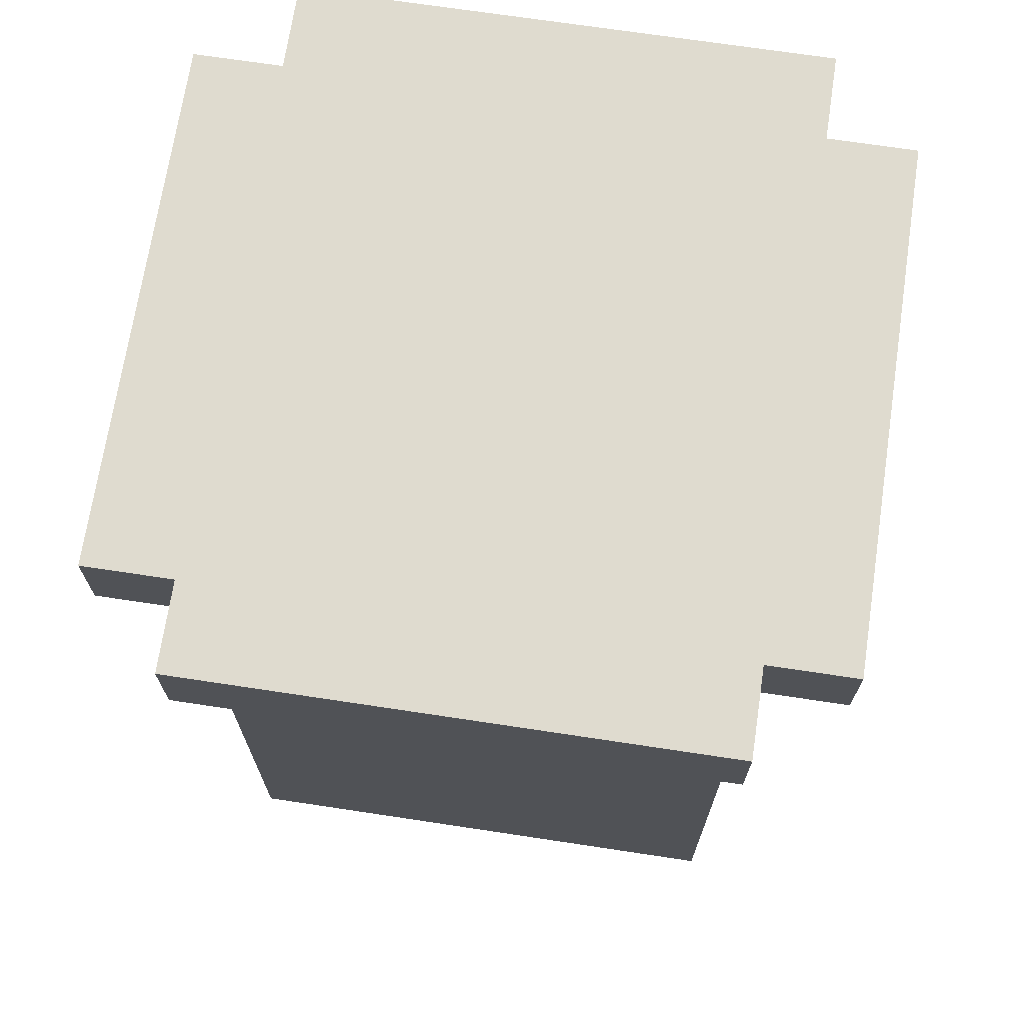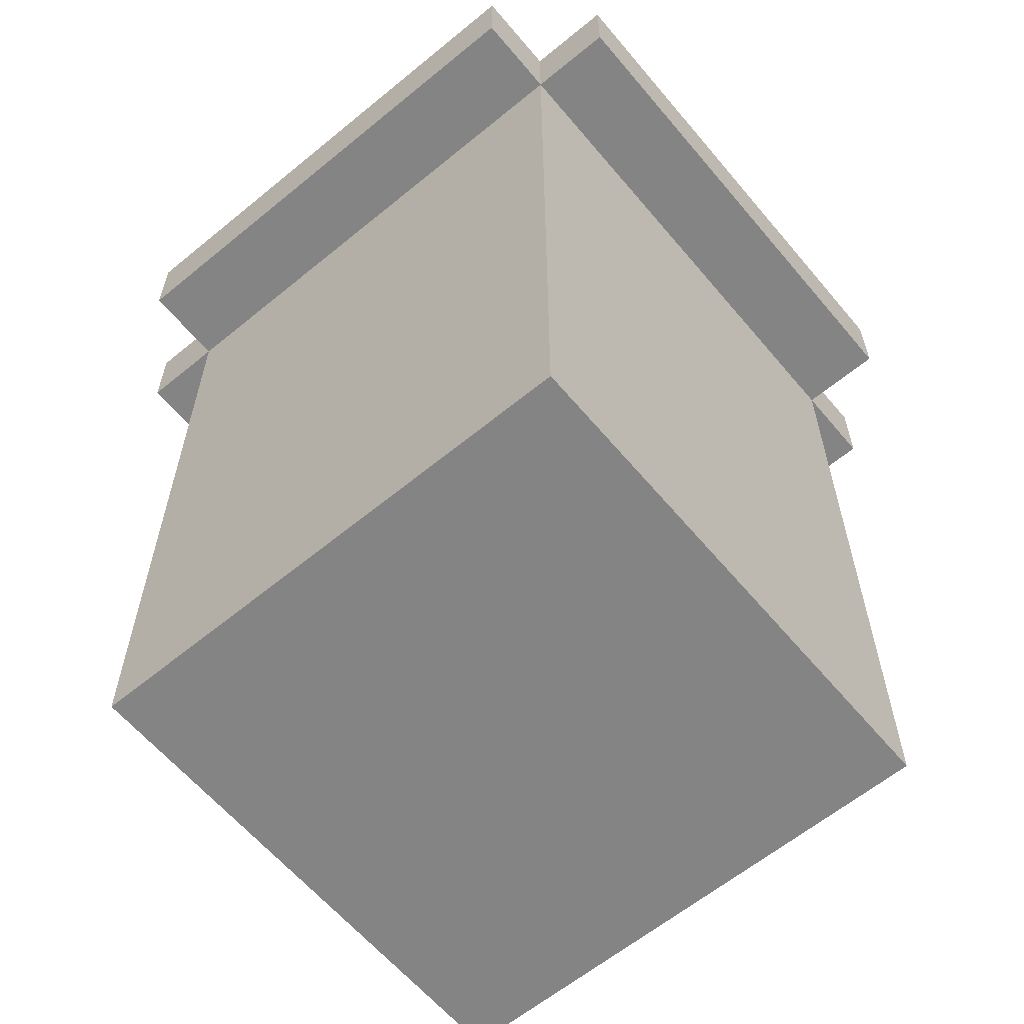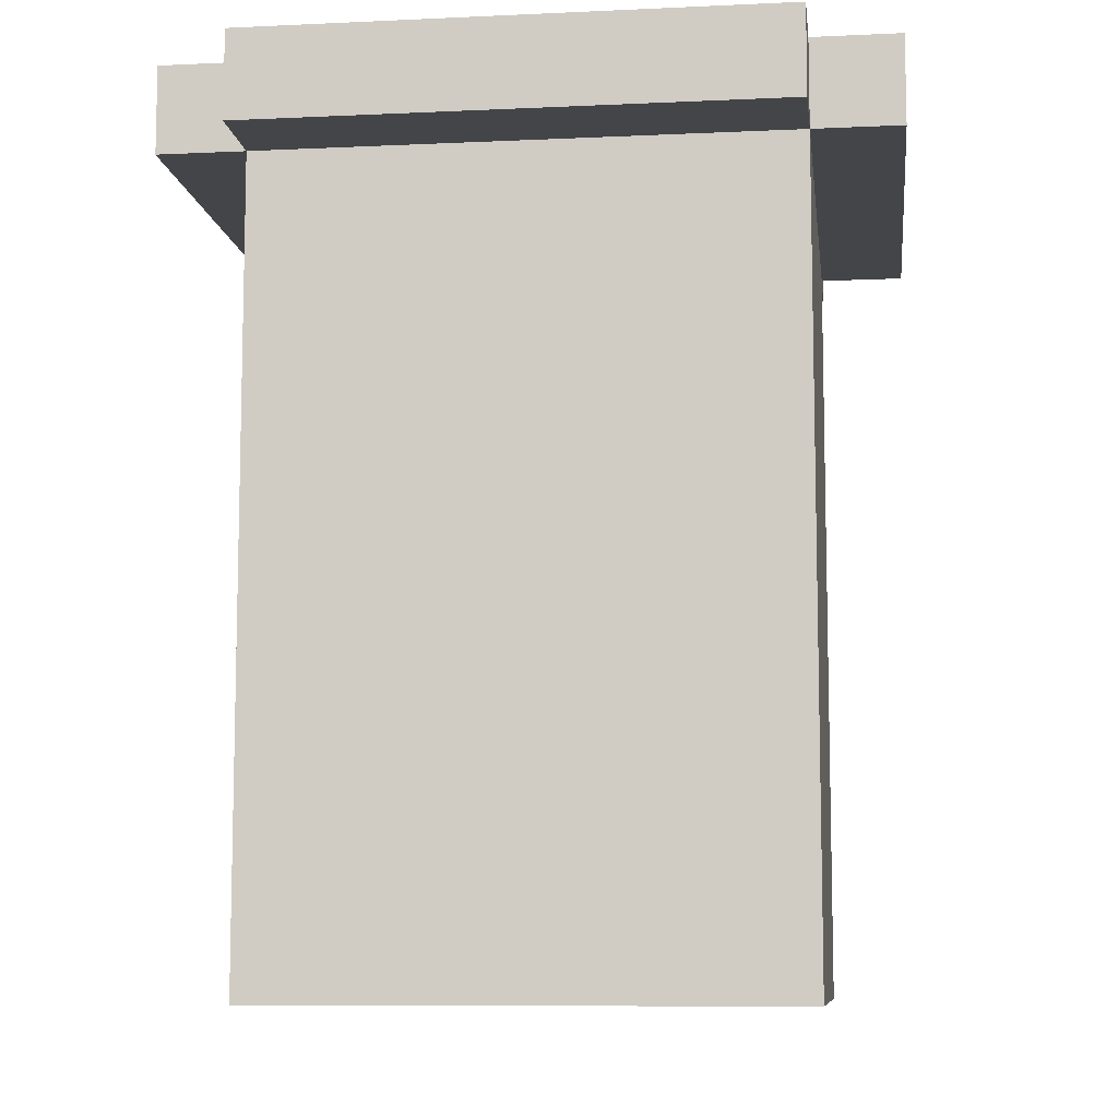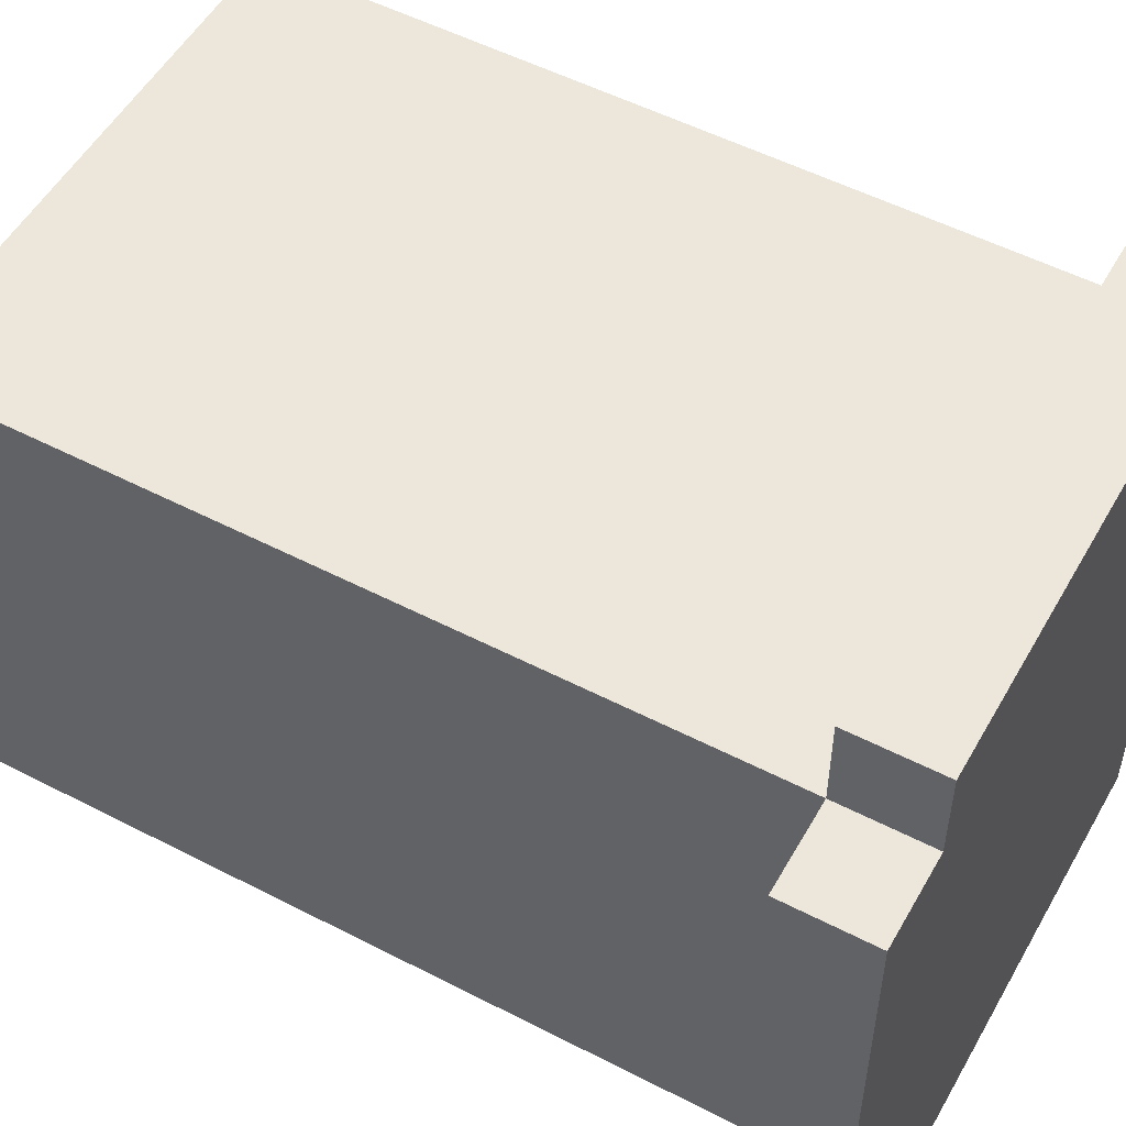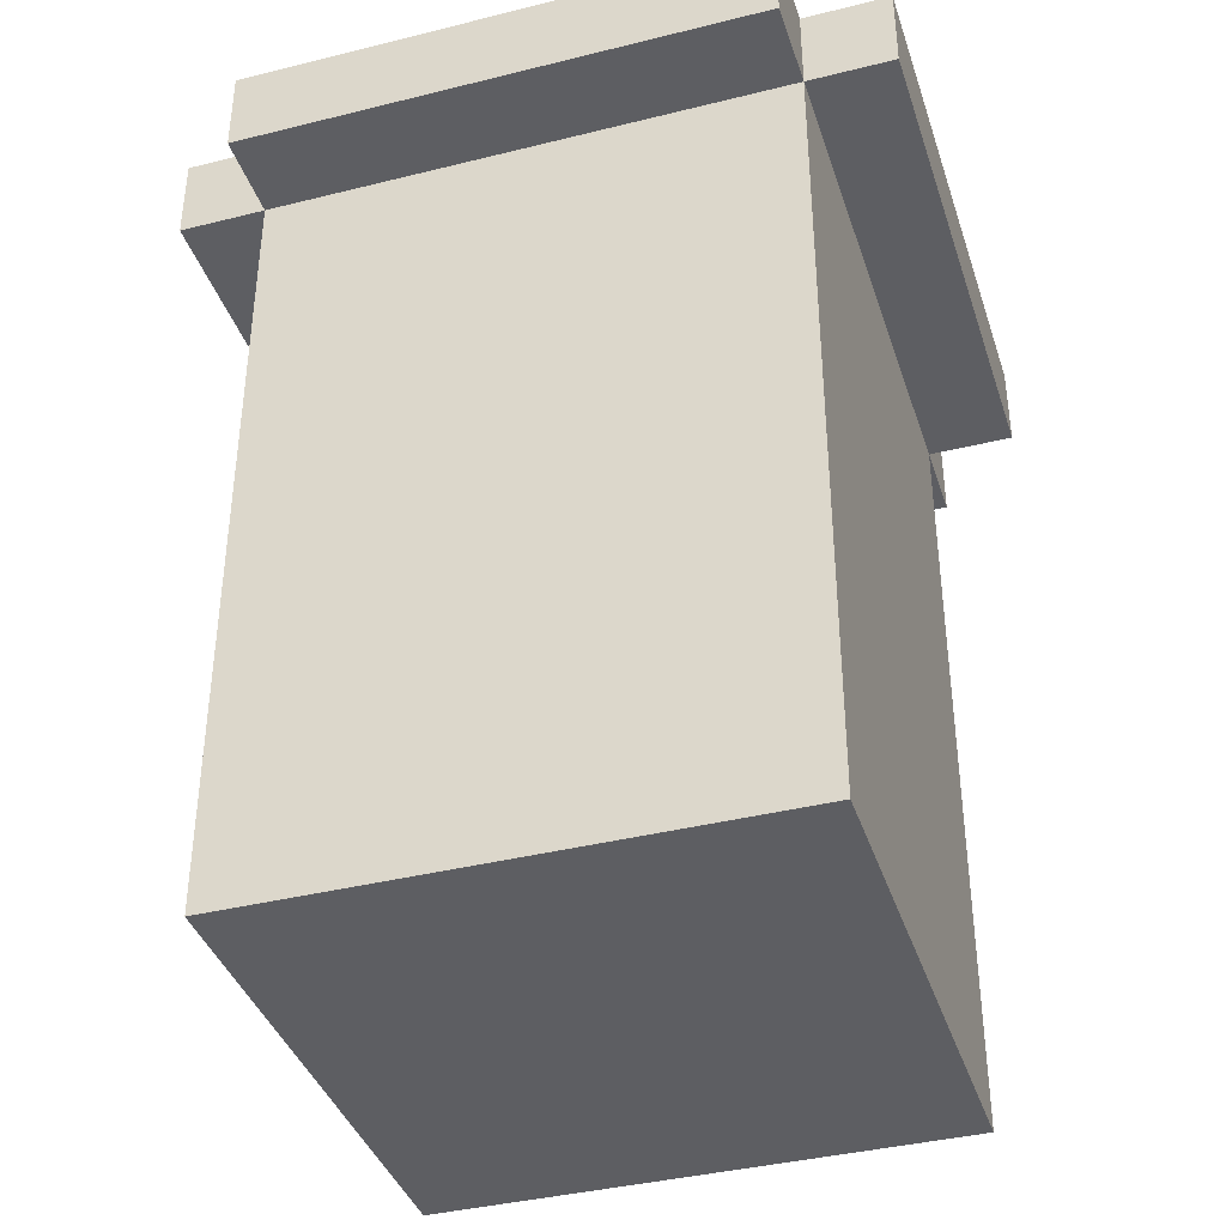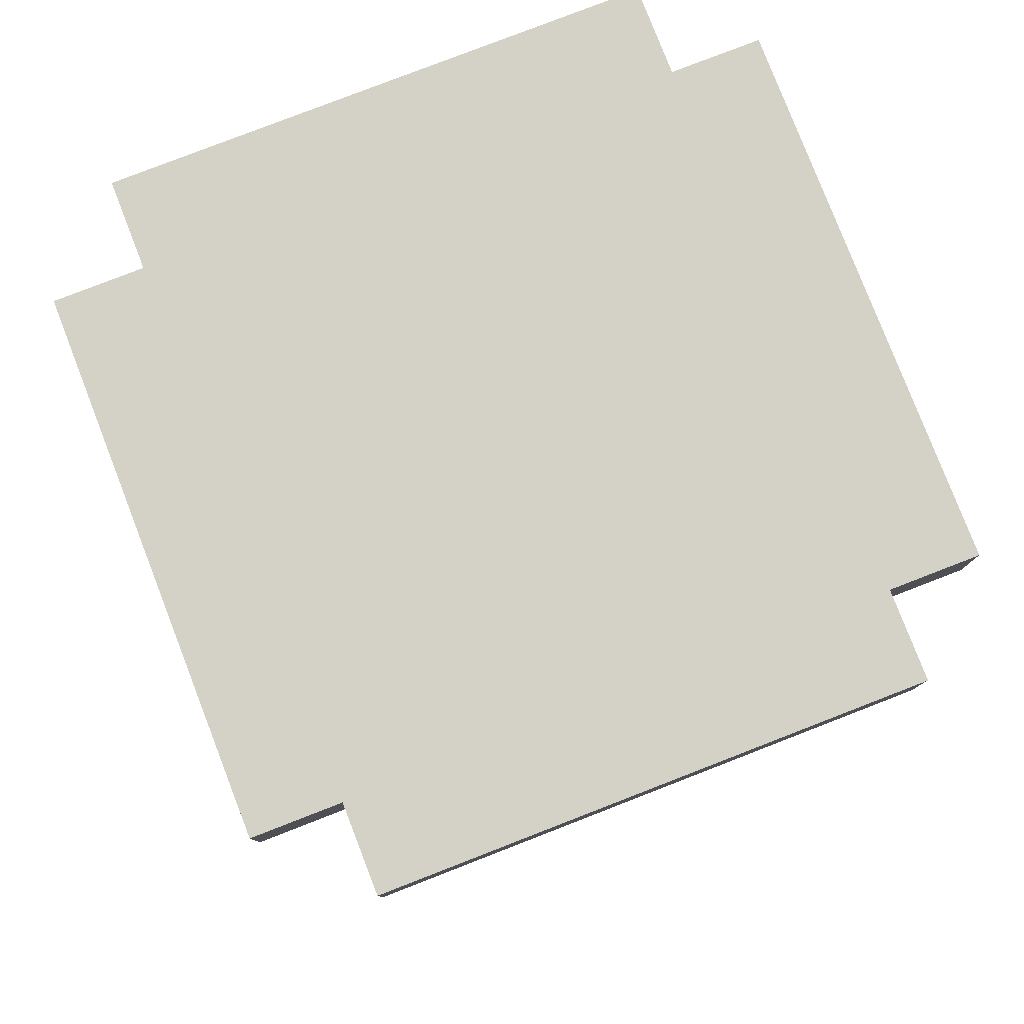
<metadata>
{"format":"obj","ext":"obj","renderer":"f3d","projection":"perspective","resolution":1024,"background":"white","views":[{"elev":70.3,"azim":-81.4,"up":"+Y"},{"elev":-61.5,"azim":129.9,"up":"+Y"},{"elev":-9.1,"azim":-83.0,"up":"+Y"},{"elev":52.9,"azim":119.0,"up":"+Z"},{"elev":-38.8,"azim":17.4,"up":"+Y"},{"elev":79.8,"azim":68.8,"up":"+Y"}]}
</metadata>
<code>
o
v 2.3 4.7 -2.4
v 2.3 4.7 -3
v 2.3 4.8 -2.4
v 2.3 4.8 -3
v 2.4 3.8 -2.4
v 2.4 3.8 -2.5
v 2.4 3.8 -3
v 2.4 3.9 -2.4
v 2.4 3.9 -2.5
v 2.4 4 -2.5
v 2.4 4 -2.6
v 2.4 4.1 -2.4
v 2.4 4.1 -2.5
v 2.4 4.1 -2.8
v 2.4 4.1 -3
v 2.4 4.2 -2.4
v 2.4 4.2 -2.5
v 2.4 4.2 -2.7
v 2.4 4.2 -2.8
v 2.4 4.2 -2.9
v 2.4 4.2 -3
v 2.4 4.3 -2.5
v 2.4 4.3 -2.6
v 2.4 4.3 -2.7
v 2.4 4.3 -2.8
v 2.4 4.3 -2.9
v 2.4 4.4 -2.4
v 2.4 4.4 -2.5
v 2.4 4.4 -2.7
v 2.4 4.4 -2.8
v 2.4 4.4 -3
v 2.4 4.5 -2.4
v 2.4 4.5 -2.5
v 2.4 4.5 -2.6
v 2.4 4.5 -2.7
v 2.4 4.5 -2.8
v 2.4 4.5 -3
v 2.4 4.6 -2.4
v 2.4 4.6 -3
v 2.4 4.7 -2.3
v 2.4 4.7 -2.4
v 2.4 4.7 -3
v 2.4 4.7 -3.1
v 2.4 4.8 -2.3
v 2.4 4.8 -2.4
v 2.4 4.8 -3
v 2.4 4.8 -3.1
v 3 3.8 -2.4
v 3 3.8 -2.5
v 3 3.8 -3
v 3 3.9 -2.4
v 3 3.9 -2.5
v 3 4.2 -2.9
v 3 4.2 -3
v 3 4.3 -2.9
v 3 4.3 -3
v 3 4.6 -2.4
v 3 4.6 -3
v 3 4.7 -2.3
v 3 4.7 -2.4
v 3 4.7 -3
v 3 4.7 -3.1
v 3 4.8 -2.3
v 3 4.8 -2.4
v 3 4.8 -3
v 3 4.8 -3.1
v 3.1 4.7 -2.4
v 3.1 4.7 -3
v 3.1 4.8 -2.4
v 3.1 4.8 -3
v 2.4 4.7 -2.3
v 2.4 4.8 -2.3
v 3 4.7 -2.3
v 3 4.8 -2.3
v 2.3 4.7 -2.4
v 2.3 4.8 -2.4
v 2.4 3.8 -2.4
v 2.4 3.9 -2.4
v 2.4 4.1 -2.4
v 2.4 4.2 -2.4
v 2.4 4.4 -2.4
v 2.4 4.5 -2.4
v 2.4 4.6 -2.4
v 2.4 4.7 -2.4
v 2.4 4.8 -2.4
v 2.5 3.9 -2.4
v 2.5 4 -2.4
v 2.5 4.1 -2.4
v 2.5 4.2 -2.4
v 2.6 3.8 -2.4
v 2.6 3.9 -2.4
v 2.6 4.2 -2.4
v 2.6 4.3 -2.4
v 2.6 4.4 -2.4
v 2.6 4.5 -2.4
v 2.6 4.6 -2.4
v 2.7 3.9 -2.4
v 2.7 4 -2.4
v 2.7 4.1 -2.4
v 2.7 4.3 -2.4
v 2.7 4.4 -2.4
v 2.8 3.8 -2.4
v 2.8 3.9 -2.4
v 2.8 4.2 -2.4
v 2.8 4.3 -2.4
v 2.8 4.5 -2.4
v 2.8 4.6 -2.4
v 2.9 4 -2.4
v 2.9 4.1 -2.4
v 2.9 4.3 -2.4
v 2.9 4.4 -2.4
v 3 3.8 -2.4
v 3 3.9 -2.4
v 3 4.6 -2.4
v 3 4.7 -2.4
v 3 4.8 -2.4
v 3.1 4.7 -2.4
v 3.1 4.8 -2.4
v 2.3 4.7 -3
v 2.3 4.8 -3
v 2.4 3.8 -3
v 2.4 4.1 -3
v 2.4 4.2 -3
v 2.4 4.4 -3
v 2.4 4.5 -3
v 2.4 4.6 -3
v 2.4 4.7 -3
v 2.4 4.8 -3
v 2.5 4.1 -3
v 2.5 4.2 -3
v 2.5 4.4 -3
v 2.5 4.5 -3
v 2.7 4.1 -3
v 2.7 4.2 -3
v 2.8 4.2 -3
v 2.8 4.3 -3
v 2.9 4.1 -3
v 2.9 4.2 -3
v 3 3.8 -3
v 3 4.2 -3
v 3 4.3 -3
v 3 4.6 -3
v 3 4.7 -3
v 3 4.8 -3
v 3.1 4.7 -3
v 3.1 4.8 -3
v 2.4 4.7 -3.1
v 2.4 4.8 -3.1
v 3 4.7 -3.1
v 3 4.8 -3.1
v 2.4 3.8 -2.4
v 2.6 3.8 -2.4
v 2.8 3.8 -2.4
v 3 3.8 -2.4
v 2.4 3.8 -2.5
v 2.6 3.8 -2.5
v 2.8 3.8 -2.5
v 3 3.8 -2.5
v 2.4 3.8 -3
v 3 3.8 -3
v 2.4 4.7 -2.3
v 3 4.7 -2.3
v 2.3 4.7 -2.4
v 2.4 4.7 -2.4
v 3 4.7 -2.4
v 3.1 4.7 -2.4
v 2.3 4.7 -3
v 2.4 4.7 -3
v 3 4.7 -3
v 3.1 4.7 -3
v 2.4 4.7 -3.1
v 3 4.7 -3.1
v 2.4 4.8 -2.3
v 3 4.8 -2.3
v 2.3 4.8 -2.4
v 2.4 4.8 -2.4
v 3 4.8 -2.4
v 3.1 4.8 -2.4
v 2.3 4.8 -3
v 2.4 4.8 -3
v 3 4.8 -3
v 3.1 4.8 -3
v 2.4 4.8 -3.1
v 3 4.8 -3.1
f 3 2 1
f 4 2 3
f 8 6 5
f 9 7 6
f 9 6 8
f 10 9 8
f 10 7 9
f 11 7 10
f 12 10 8
f 13 11 10
f 13 10 12
f 14 7 11
f 15 7 14
f 16 13 12
f 17 11 13
f 17 13 16
f 18 14 11
f 19 15 14
f 19 14 18
f 20 15 19
f 21 15 20
f 22 11 17
f 22 17 16
f 23 18 11
f 23 11 22
f 24 19 18
f 24 18 23
f 24 20 19
f 25 20 24
f 26 21 20
f 26 20 25
f 27 22 16
f 27 23 22
f 28 23 27
f 29 25 24
f 29 24 23
f 30 26 25
f 30 25 29
f 31 21 26
f 31 26 30
f 32 28 27
f 33 23 28
f 33 28 32
f 34 29 23
f 34 23 33
f 35 30 29
f 35 29 34
f 36 31 30
f 36 30 35
f 37 31 36
f 38 34 33
f 38 33 32
f 38 37 36
f 38 36 35
f 38 35 34
f 39 37 38
f 41 39 38
f 42 39 41
f 44 41 40
f 45 41 44
f 46 43 42
f 47 43 46
f 48 49 51
f 49 50 52
f 51 49 52
f 51 52 53
f 52 50 53
f 53 50 54
f 51 53 55
f 53 54 55
f 55 54 56
f 51 55 57
f 55 56 57
f 57 56 58
f 57 58 60
f 60 58 61
f 59 60 63
f 63 60 64
f 61 62 65
f 65 62 66
f 67 68 69
f 69 68 70
f 73 72 71
f 74 72 73
f 84 76 75
f 85 76 84
f 86 78 77
f 86 79 78
f 87 79 86
f 88 80 79
f 88 79 87
f 89 81 80
f 89 80 88
f 90 87 86
f 90 86 77
f 91 87 90
f 92 81 89
f 92 88 87
f 92 89 88
f 93 81 92
f 94 82 81
f 94 81 93
f 95 83 82
f 95 82 94
f 96 84 83
f 96 83 95
f 97 87 91
f 97 91 90
f 98 92 87
f 98 87 97
f 99 92 98
f 100 94 93
f 100 95 94
f 100 93 92
f 101 95 100
f 102 98 97
f 102 97 90
f 103 98 102
f 104 92 99
f 104 101 100
f 104 100 92
f 105 101 104
f 106 96 95
f 106 95 101
f 107 84 96
f 107 96 106
f 108 98 103
f 108 99 98
f 109 105 104
f 109 99 108
f 109 104 99
f 110 101 105
f 110 105 109
f 111 107 106
f 111 101 110
f 111 106 101
f 112 103 102
f 113 110 109
f 113 103 112
f 113 109 108
f 113 111 110
f 113 108 103
f 114 84 107
f 114 111 113
f 114 107 111
f 115 84 114
f 117 116 115
f 118 116 117
f 119 120 127
f 127 120 128
f 121 122 129
f 122 123 129
f 123 124 130
f 129 123 130
f 124 125 131
f 130 124 131
f 125 126 132
f 131 125 132
f 130 131 133
f 121 129 133
f 131 132 133
f 129 130 133
f 133 132 134
f 133 134 135
f 134 132 135
f 135 132 136
f 121 133 137
f 133 135 137
f 135 136 137
f 137 136 138
f 121 137 139
f 137 138 139
f 138 136 140
f 139 138 140
f 136 132 141
f 140 136 141
f 132 126 142
f 141 132 142
f 126 127 142
f 142 127 143
f 143 144 145
f 145 144 146
f 147 148 149
f 149 148 150
f 155 152 151
f 156 153 152
f 156 152 155
f 157 154 153
f 157 153 156
f 158 154 157
f 159 156 155
f 159 157 156
f 159 158 157
f 160 158 159
f 164 162 161
f 165 162 164
f 167 164 163
f 168 164 167
f 169 166 165
f 170 166 169
f 171 169 168
f 172 169 171
f 173 174 176
f 176 174 177
f 175 176 179
f 177 178 179
f 176 177 179
f 179 178 180
f 180 178 181
f 181 178 182
f 180 181 183
f 183 181 184

</code>
